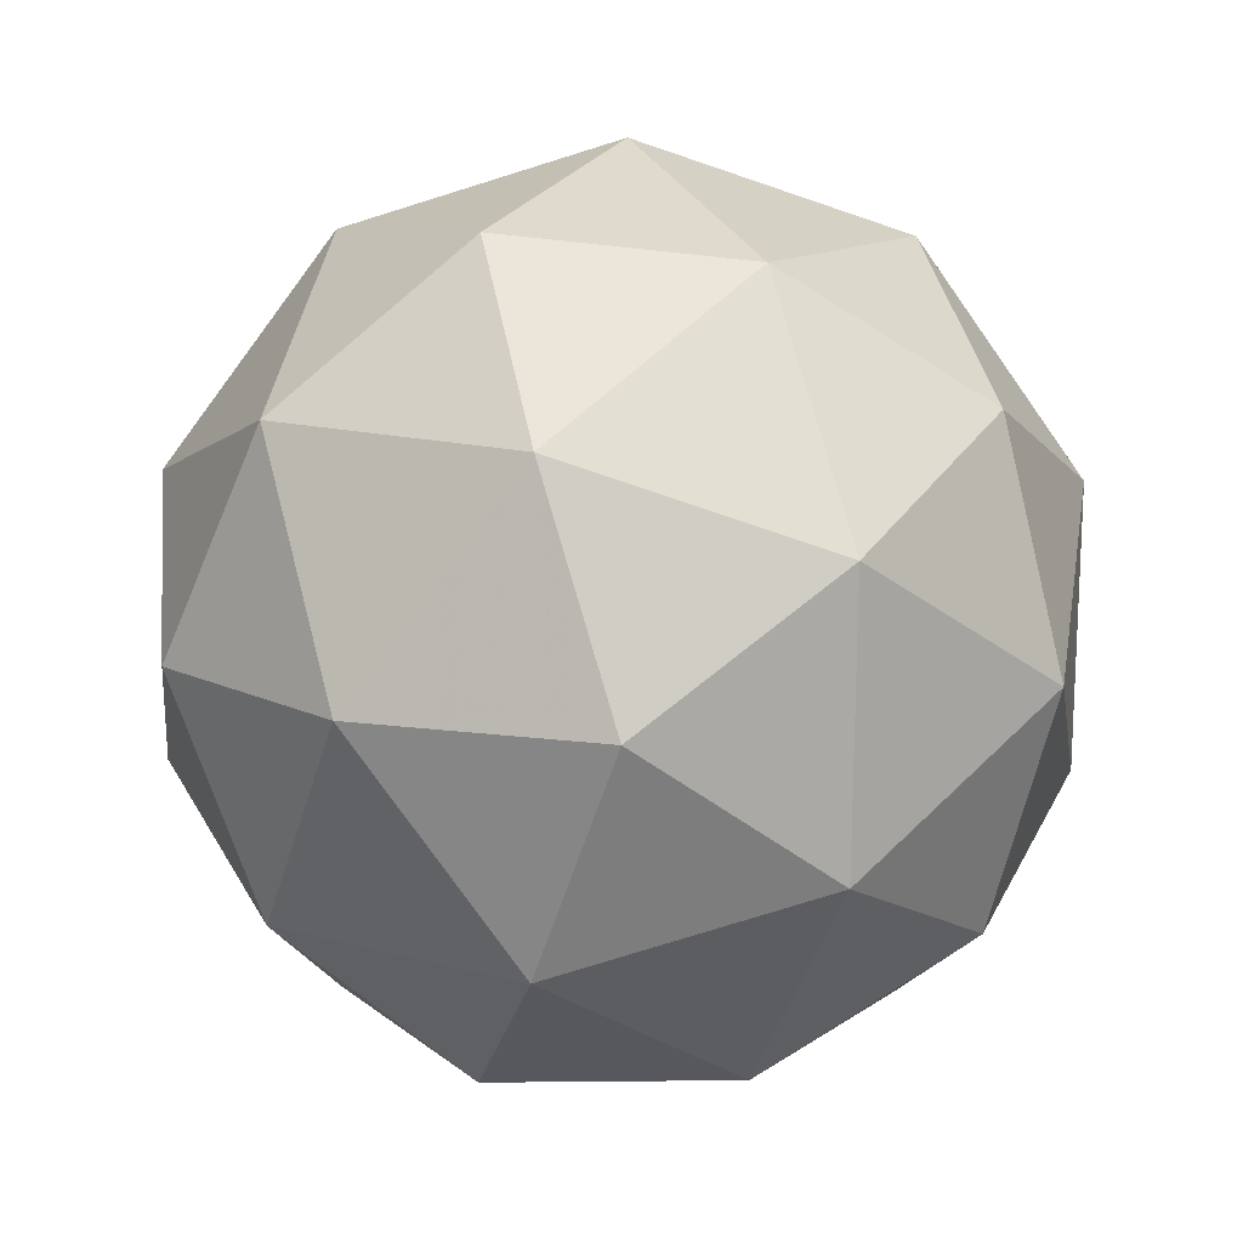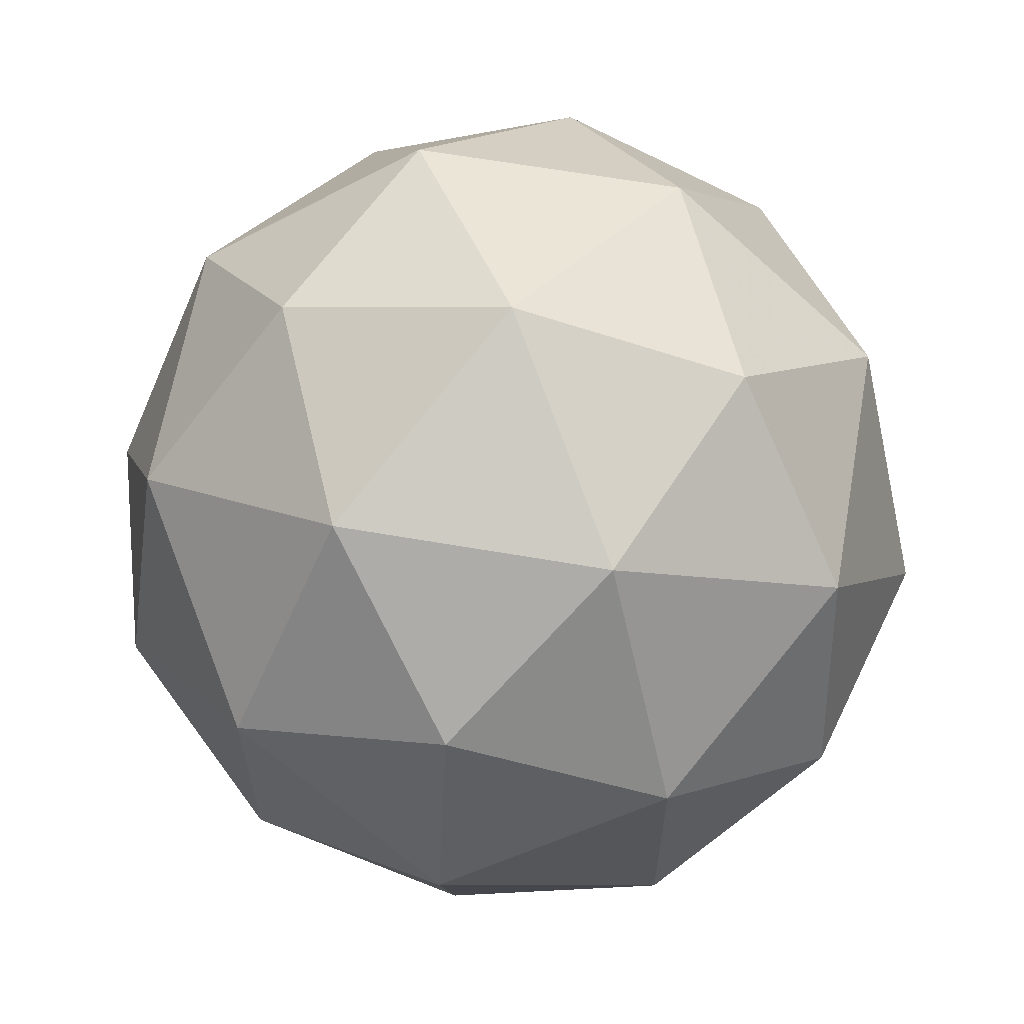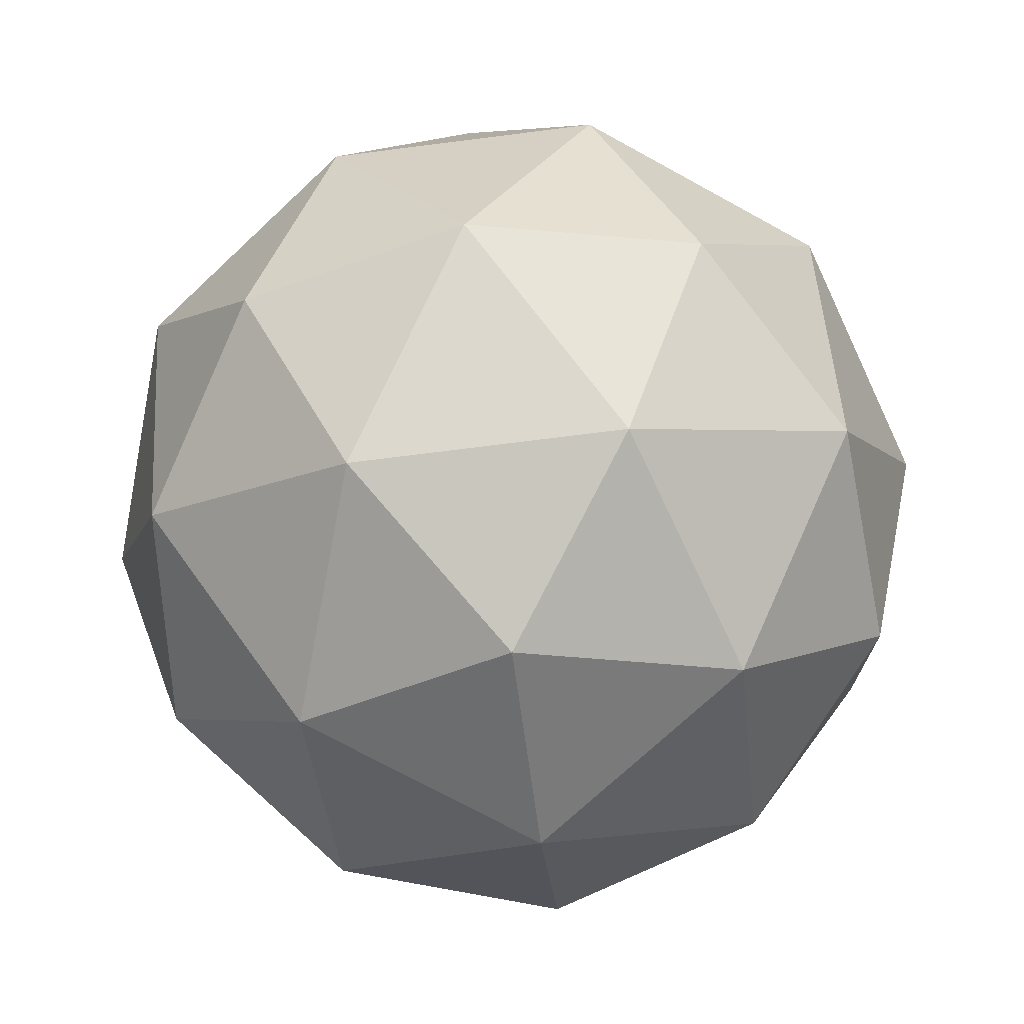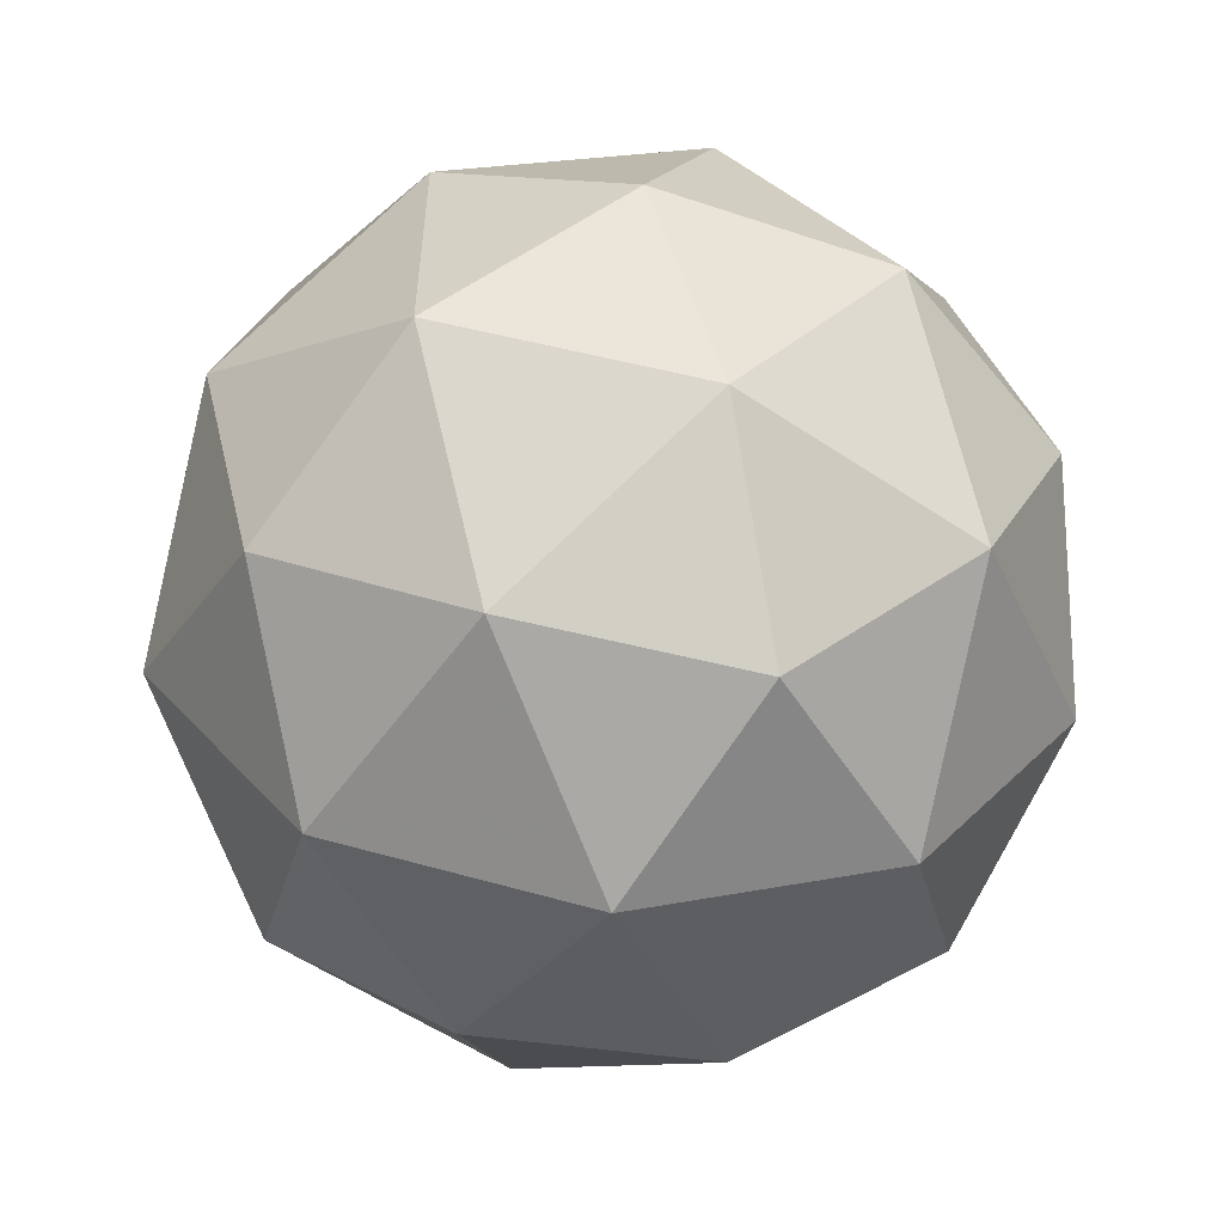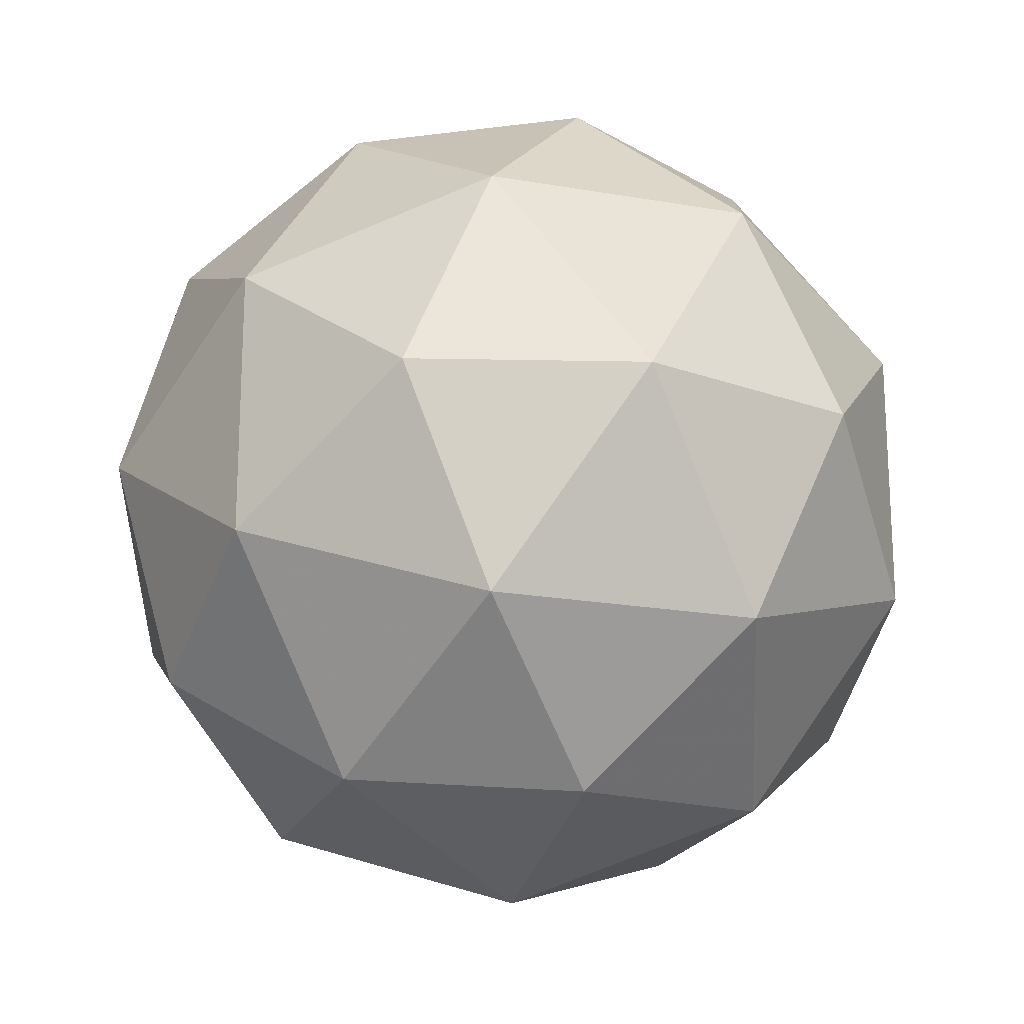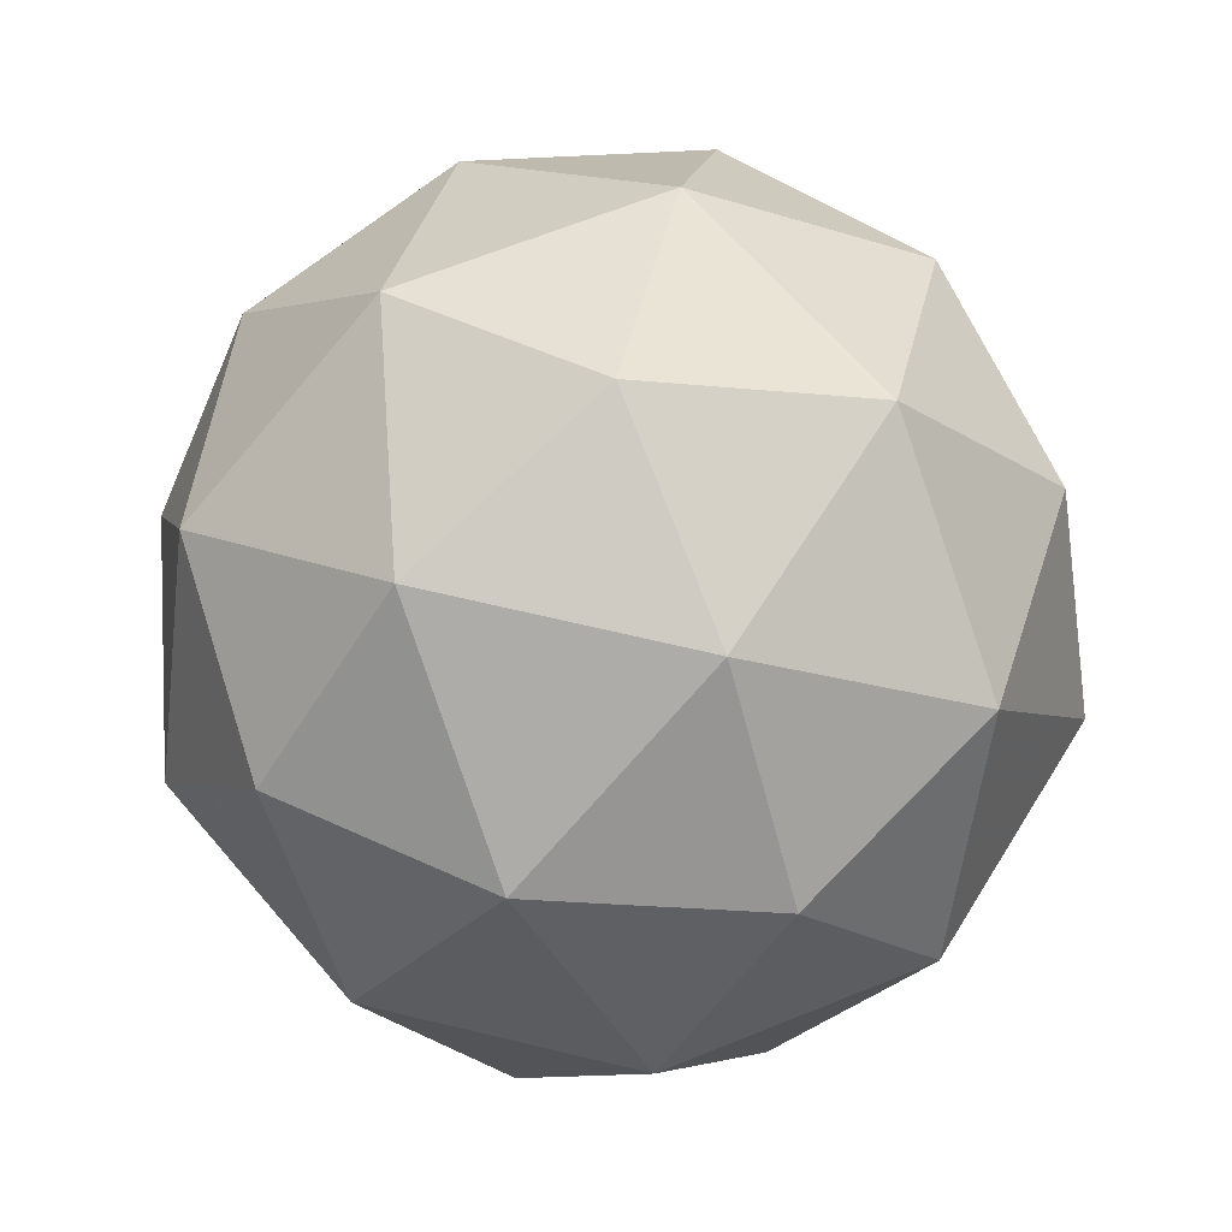
<metadata>
{"format":"obj","ext":"obj","renderer":"f3d","projection":"perspective","resolution":1024,"background":"white","views":[{"elev":-77.3,"azim":-0.7,"up":"+Y"},{"elev":63.4,"azim":-111.8,"up":"+Z"},{"elev":-72.3,"azim":-118.8,"up":"+Y"},{"elev":-56.1,"azim":-67.0,"up":"+Z"},{"elev":-20.2,"azim":130.4,"up":"+Z"},{"elev":64.5,"azim":-4.3,"up":"+Y"}]}
</metadata>
<code>
g AWCR-i4-g106-s639
v 5995 4564 -5831
v 6084 4595 -5766
v 5961 4595 -5726
v 6147 4680 -5720
v 6174 4663 -5831
v 5885 4595 -5831
v 5961 4595 -5936
v 6084 4595 -5896
v 6195 4774 -5766
v 5937 4680 -5652
v 6050 4663 -5661
v 5995 4774 -5621
v 5807 4680 -5831
v 5850 4663 -5726
v 5795 4774 -5766
v 5937 4680 -6009
v 5850 4663 -5936
v 5872 4774 -6001
v 6147 4680 -5941
v 6050 4663 -6001
v 6118 4774 -6001
v 6118 4774 -5661
v 5872 4774 -5661
v 5795 4774 -5896
v 5995 4774 -6041
v 6195 4774 -5896
v 6053 4868 -5652
v 6139 4884 -5726
v 6029 4952 -5726
v 5843 4868 -5720
v 5940 4884 -5661
v 5906 4952 -5766
v 5843 4868 -5941
v 5816 4884 -5831
v 5906 4952 -5896
v 6053 4868 -6009
v 5940 4884 -6001
v 6029 4952 -5936
v 6183 4868 -5831
v 6139 4884 -5936
v 6105 4952 -5831
v 5995 4984 -5831
f 1 2 3
f 4 2 5
f 1 3 6
f 1 6 7
f 1 7 8
f 4 5 9
f 10 11 12
f 13 14 15
f 16 17 18
f 19 20 21
f 4 9 22
f 10 12 23
f 13 15 24
f 16 18 25
f 19 21 26
f 27 28 29
f 30 31 32
f 33 34 35
f 36 37 38
f 39 40 41
f 41 38 42
f 41 40 38
f 40 36 38
f 38 35 42
f 38 37 35
f 37 33 35
f 35 32 42
f 35 34 32
f 34 30 32
f 32 29 42
f 32 31 29
f 31 27 29
f 29 41 42
f 29 28 41
f 28 39 41
f 26 40 39
f 26 21 40
f 21 36 40
f 25 37 36
f 25 18 37
f 18 33 37
f 24 34 33
f 24 15 34
f 15 30 34
f 23 31 30
f 23 12 31
f 12 27 31
f 22 28 27
f 22 9 28
f 9 39 28
f 21 25 36
f 21 20 25
f 20 16 25
f 18 24 33
f 18 17 24
f 17 13 24
f 15 23 30
f 15 14 23
f 14 10 23
f 12 22 27
f 12 11 22
f 11 4 22
f 9 26 39
f 9 5 26
f 5 19 26
f 8 20 19
f 8 7 20
f 7 16 20
f 7 17 16
f 7 6 17
f 6 13 17
f 6 14 13
f 6 3 14
f 3 10 14
f 5 8 19
f 5 2 8
f 2 1 8
f 3 11 10
f 3 2 11
f 2 4 11
f 2 4 11

</code>
